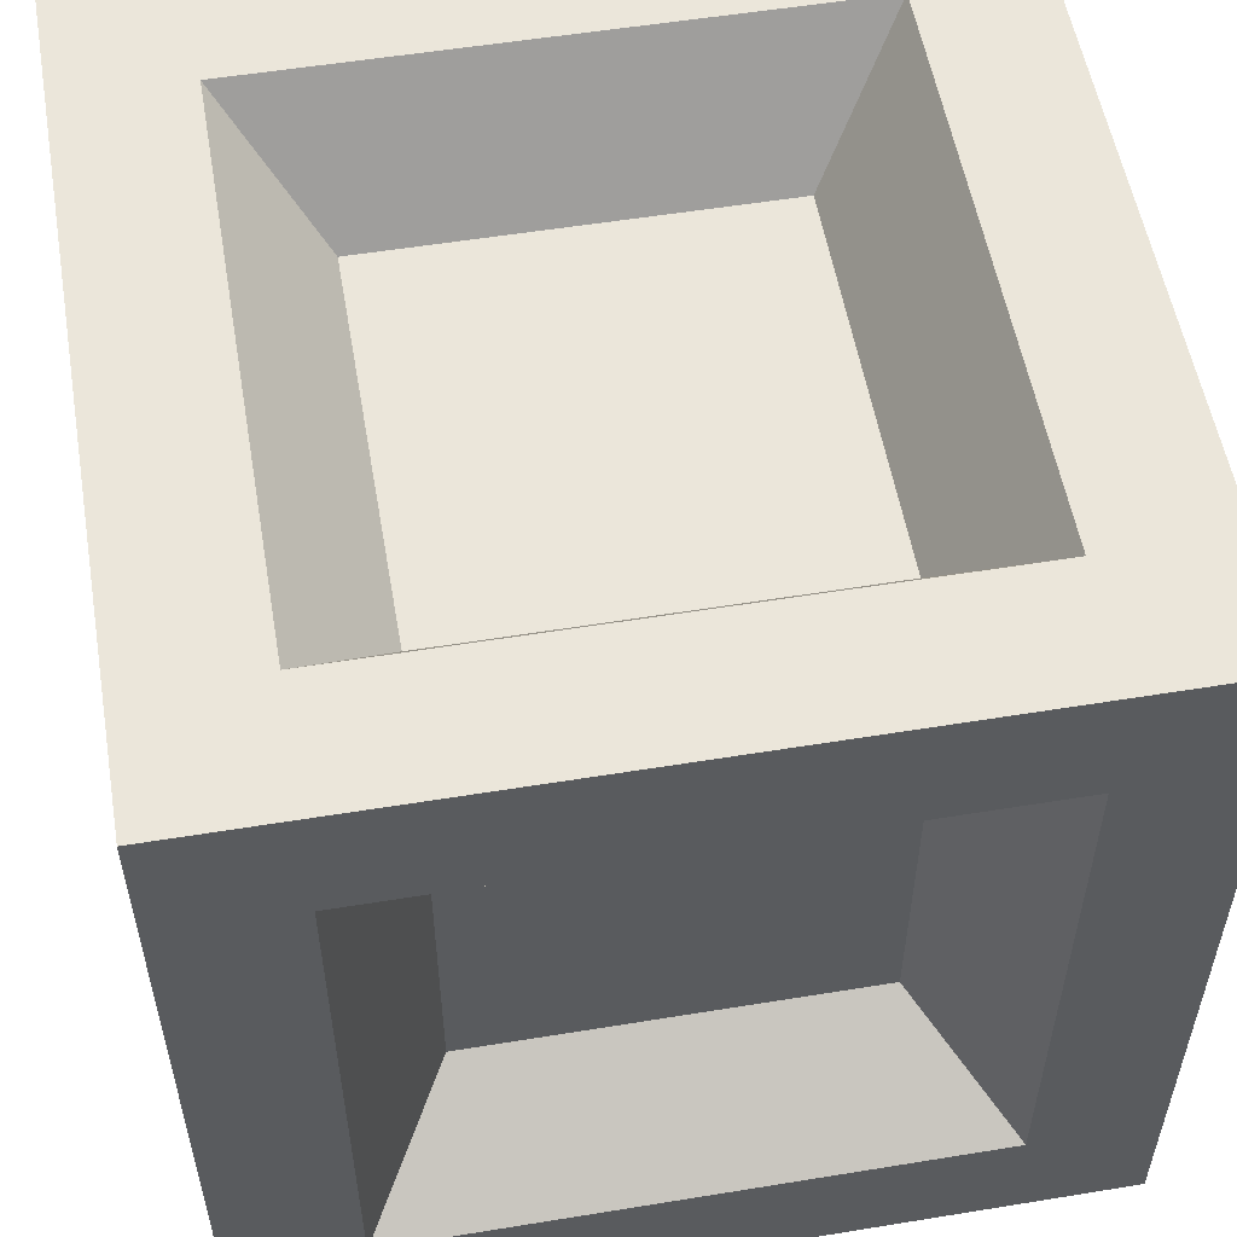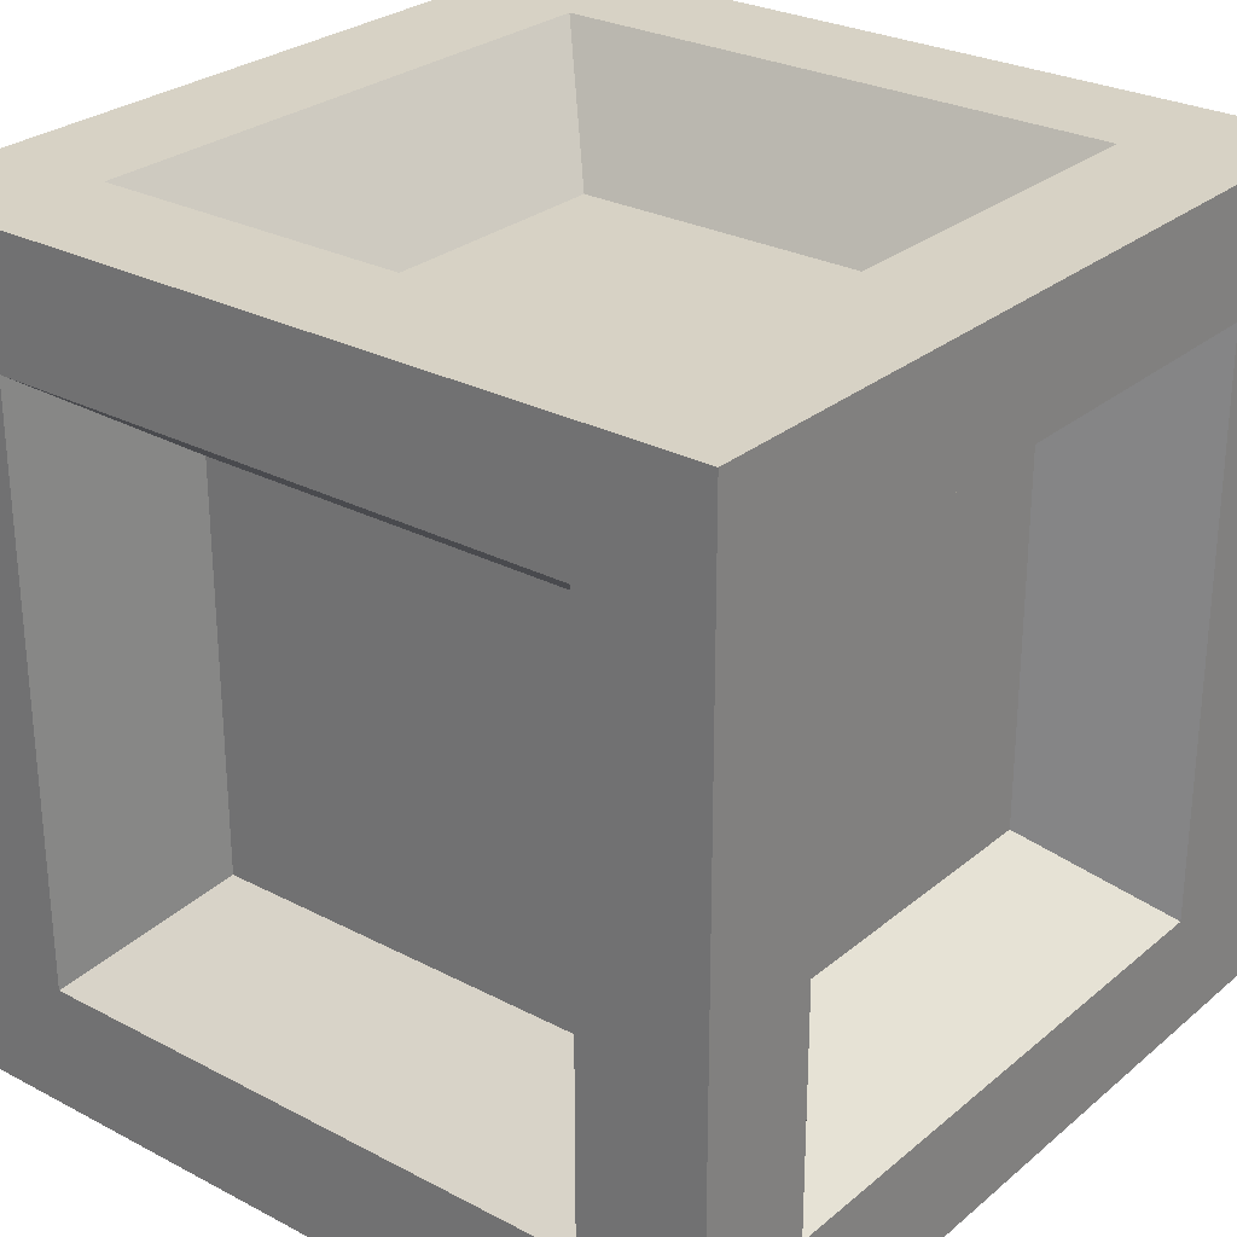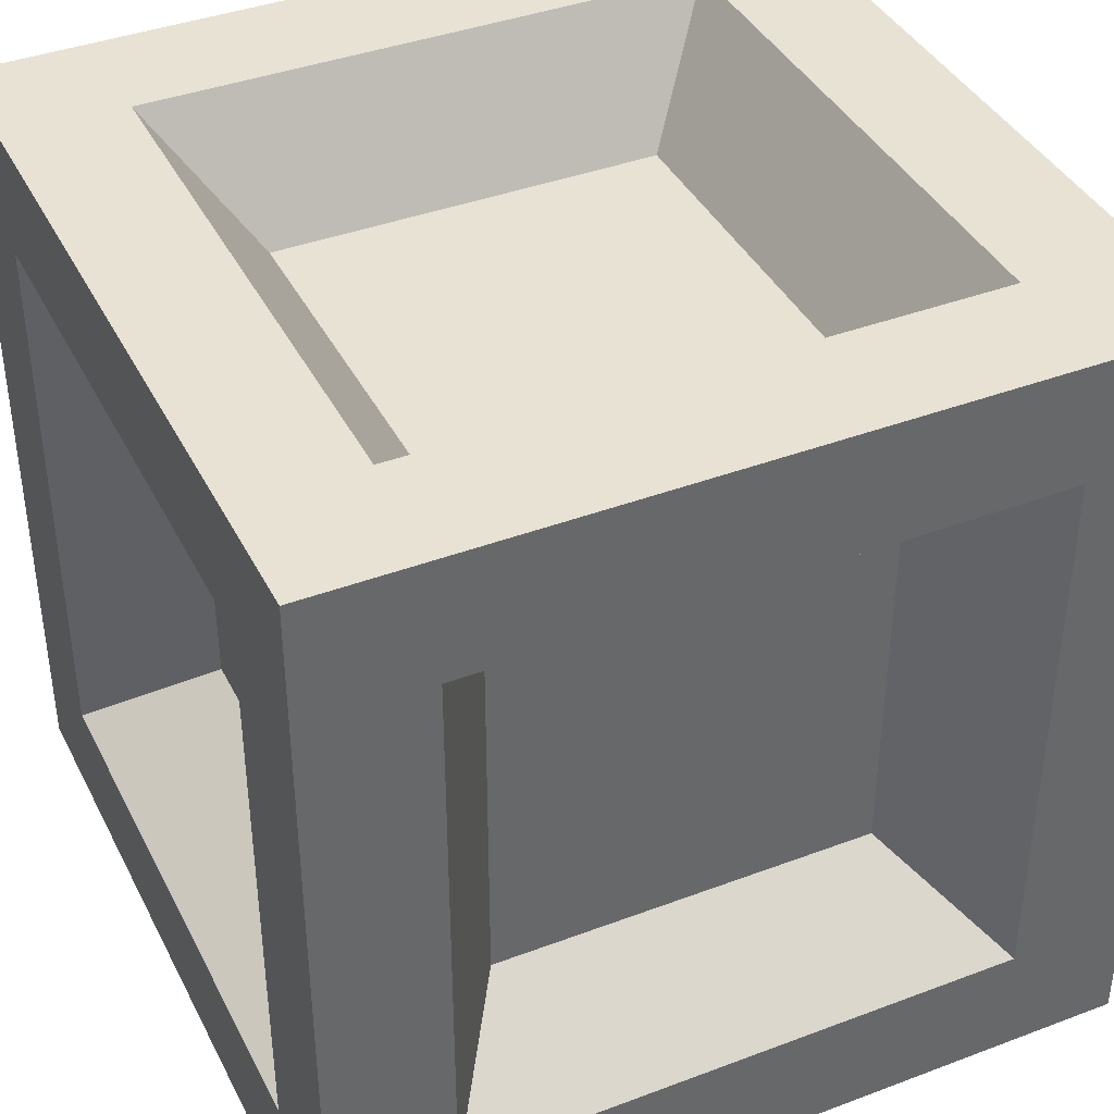
<metadata>
{"format":"obj","ext":"obj","renderer":"f3d","projection":"perspective","resolution":1024,"background":"white","views":[{"elev":54.9,"azim":80.2,"up":"+Z"},{"elev":27.6,"azim":128.7,"up":"+Y"},{"elev":39.9,"azim":-115.0,"up":"+Z"}]}
</metadata>
<code>
o base
v 0.4963 -0.35 0.35
v 0.4963 -0.25 0.5
v 0.4963 -0.5 0.5
v 0.4963 -0 0.35
v 0.4963 0.35 0.35
v 0.4963 0.25 0.5
v 0.4963 -0.5 -0.25
v 0.4963 -0.35 -0.35
v 0.4963 -0.35 -0
v 0.4963 -0.25 -0.5
v 0.4963 0 -0.5
v 0.4963 0 -0.35
v 0.4963 -0.5 -0.5
v 0.4963 0.5 -0.25
v 0.4963 0.5 0
v 0.4963 0.35 0
v 0.4963 0.5 -0.5
v 0.4963 0.35 -0.35
v 0.4963 0.25 -0.5
v 0.4963 0.5 0.25
v 0.4963 0.5 0.5
v 0.4963 -0 0.5
v 0.4963 -0.5 0.25
v 0.3343 -0.2366 -0.2366
v 0.3343 0 -0.2366
v 0.3343 0.2366 0
v 0.3343 0.2366 -0.2366
v 0.3343 -0.2366 -0
v 0.3343 -0.2366 0.2366
v 0.3343 0.2366 0.2366
v 0.3343 -0 0.2366
v 0.3404 -0.2462 0.2462
v 0.3404 0.2462 -0.2462
v 0.3404 0.2462 0.2462
v 0.4963 -0.5 -0
v 0.3404 -0.2462 -0.2462
v -0.5037 0.35 0.35
v -0.5037 0.25 0.5
v -0.5037 0.5 0.5
v -0.5037 -0 0.35
v -0.5037 -0.35 0.35
v -0.5037 -0.25 0.5
v -0.5037 0.5 -0.25
v -0.5037 0.35 -0.35
v -0.5037 0.35 0
v -0.5037 0.25 -0.5
v -0.5037 0 -0.5
v -0.5037 0 -0.35
v -0.5037 0.5 -0.5
v -0.5037 -0.5 -0.25
v -0.5037 -0.5 -0
v -0.5037 -0.35 -0
v -0.5037 -0.5 -0.5
v -0.5037 -0.35 -0.35
v -0.5037 -0.25 -0.5
v -0.5037 -0.5 0.25
v -0.5037 -0.5 0.5
v -0.5037 -0 0.5
v -0.5037 0.5 0.25
v -0.3417 0.2366 -0.2366
v -0.3417 0 -0.2366
v -0.3417 -0.2366 -0
v -0.3417 -0.2366 -0.2366
v -0.3417 0.2366 0
v -0.3417 0.2366 0.2366
v -0.3417 -0.2366 0.2366
v -0.3417 -0 0.2366
v -0.5037 0.5 0
v 0.4963 -0.35 -0.35
v 0.4963 -0.5 -0.5
v 0.4963 -0.25 -0.5
v 0.4963 0 -0.35
v 0.4963 0.25 -0.5
v 0.4963 0.35 -0.35
v 0.4963 -0.5 0.25
v 0.4963 -0.35 0.35
v 0.4963 -0.25 0.5
v 0.4963 -0 0.35
v 0.4963 -0 0.5
v 0.4963 -0.5 0.5
v 0.4963 0.5 0.25
v 0.4963 0.5 0.5
v 0.4963 0.35 0.35
v 0.4963 0.25 0.5
v 0.4963 0.5 -0.5
v 0.4963 0.5 -0.25
v 0.4963 0 -0.5
v 0.4963 -0.5 -0.25
v 0.3343 -0.2366 0.2366
v 0.3343 -0 0.2366
v 0.3343 0.2366 0.2366
v 0.3343 -0.2366 -0.2366
v 0.3343 0.2366 -0.2366
v 0.3343 0 -0.2366
v 0.3404 0.2462 -0.2462
v 0.3404 -0.2462 0.2462
v 0.3404 -0.2462 -0.2462
v 0.3404 0.2462 0.2462
v -0.5037 0.35 -0.35
v -0.5037 0.5 -0.5
v -0.5037 0.25 -0.5
v -0.5037 0 -0.35
v -0.5037 -0.25 -0.5
v -0.5037 -0.35 -0.35
v -0.5037 0.5 0.25
v -0.5037 0.35 0.35
v -0.5037 0.25 0.5
v -0.5037 -0 0.35
v -0.5037 -0 0.5
v -0.5037 0.5 0.5
v -0.5037 -0.5 0.25
v -0.5037 -0.5 0.5
v -0.5037 -0.35 0.35
v -0.5037 -0.25 0.5
v -0.5037 -0.5 -0.5
v -0.5037 -0.5 -0.25
v -0.5037 0 -0.5
v -0.5037 0.5 -0.25
v -0.3417 0.2366 0.2366
v -0.3417 -0 0.2366
v -0.3417 -0.2366 0.2366
v -0.3417 0.2366 -0.2366
v -0.3417 -0.2366 -0.2366
v -0.3417 0 -0.2366
v -0.3477 -0.2462 -0.2462
v -0.3477 0.2462 0.2462
v -0.3477 0.2462 -0.2462
v -0.3477 -0.2462 0.2462
v 0.3463 0.35 -0.5
v 0.4963 0.5 -0.5
v 0.4963 0.25 -0.5
v 0.3463 0 -0.5
v 0.4963 -0.25 -0.5
v 0.3463 -0.35 -0.5
v -0.2537 0.5 -0.5
v -0.00366 0.35 -0.5
v -0.3537 0.35 -0.5
v -0.5037 0.25 -0.5
v -0.3537 0 -0.5
v -0.5037 0 -0.5
v -0.5037 0.5 -0.5
v -0.2537 -0.5 -0.5
v -0.00366 -0.35 -0.5
v -0.00366 -0.5 -0.5
v -0.5037 -0.5 -0.5
v -0.3537 -0.35 -0.5
v -0.5037 -0.25 -0.5
v 0.4963 -0.5 -0.5
v 0.2463 -0.5 -0.5
v 0.4963 0 -0.5
v 0.2463 0.5 -0.5
v -0.2403 0.2366 -0.338
v -0.2403 0 -0.338
v -0.2403 -0.2366 -0.338
v -0.00366 -0.2366 -0.338
v 0.2329 0.2366 -0.338
v -0.00366 0.2366 -0.338
v 0.2329 -0.2366 -0.338
v 0.2329 0 -0.338
v 0.2426 -0.2462 -0.3441
v -0.2499 0.2462 -0.3441
v 0.2426 0.2462 -0.3441
v -0.00366 0.5 -0.5
v -0.2499 -0.2462 -0.3441
v 0.3463 0.35 0.5
v 0.4963 0.25 0.5
v 0.4963 0.5 0.5
v 0.3463 -0 0.5
v 0.3463 -0.35 0.5
v 0.4963 -0.25 0.5
v -0.2537 0.5 0.5
v -0.3537 0.35 0.5
v -0.00366 0.35 0.5
v -0.5037 0.25 0.5
v -0.5037 -0 0.5
v -0.3537 -0 0.5
v -0.5037 0.5 0.5
v -0.2537 -0.5 0.5
v -0.00366 -0.5 0.5
v -0.00366 -0.35 0.5
v -0.5037 -0.5 0.5
v -0.3537 -0.35 0.5
v -0.5037 -0.25 0.5
v 0.2463 -0.5 0.5
v 0.4963 -0.5 0.5
v 0.4963 -0 0.5
v 0.2463 0.5 0.5
v -0.2403 0.2366 0.338
v -0.2403 -0 0.338
v -0.00366 -0.2366 0.338
v -0.2403 -0.2366 0.338
v -0.00366 0.2366 0.338
v 0.2329 0.2366 0.338
v 0.2329 -0.2366 0.338
v 0.2329 -0 0.338
v -0.00366 0.5 0.5
v -0.3537 0.35 -0.5
v -0.5037 0.25 -0.5
v -0.5037 0.5 -0.5
v -0.3537 0 -0.5
v -0.3537 -0.35 -0.5
v -0.5037 -0.25 -0.5
v 0.2463 0.5 -0.5
v 0.3463 0.35 -0.5
v 0.4963 0.25 -0.5
v 0.4963 0 -0.5
v 0.3463 0 -0.5
v 0.4963 0.5 -0.5
v 0.2463 -0.5 -0.5
v 0.4963 -0.5 -0.5
v 0.3463 -0.35 -0.5
v 0.4963 -0.25 -0.5
v -0.2537 -0.5 -0.5
v -0.5037 -0.5 -0.5
v -0.5037 0 -0.5
v -0.2537 0.5 -0.5
v 0.2329 0.2366 -0.338
v 0.2329 0 -0.338
v 0.2329 -0.2366 -0.338
v -0.2403 0.2366 -0.338
v -0.2403 -0.2366 -0.338
v -0.2403 0 -0.338
v -0.3537 0.35 0.5
v -0.5037 0.5 0.5
v -0.5037 0.25 0.5
v -0.3537 -0 0.5
v -0.5037 -0.25 0.5
v -0.3537 -0.35 0.5
v 0.2463 0.5 0.5
v 0.3463 0.35 0.5
v 0.4963 0.25 0.5
v 0.3463 -0 0.5
v 0.4963 -0 0.5
v 0.4963 0.5 0.5
v 0.2463 -0.5 0.5
v 0.4963 -0.5 0.5
v 0.3463 -0.35 0.5
v 0.4963 -0.25 0.5
v -0.5037 -0.5 0.5
v -0.2537 -0.5 0.5
v -0.5037 -0 0.5
v -0.2537 0.5 0.5
v 0.2329 0.2366 0.338
v 0.2329 -0 0.338
v 0.2329 -0.2366 0.338
v -0.2403 0.2366 0.338
v -0.2403 -0.2366 0.338
v -0.2403 -0 0.338
v -0.2499 -0.2462 0.3441
v 0.2426 0.2462 0.3441
v -0.2499 0.2462 0.3441
v 0.2426 -0.2462 0.3441
v 0.3463 -0.5 0.35
v 0.4963 -0.5 0.5
v 0.2463 -0.5 0.5
v -0.00366 -0.5 0.35
v -0.2537 -0.5 0.5
v -0.3537 -0.5 0.35
v 0.4963 -0.5 -0.25
v 0.3463 -0.5 -0
v 0.3463 -0.5 -0.35
v 0.2463 -0.5 -0.5
v -0.00366 -0.5 -0.35
v -0.00366 -0.5 -0.5
v 0.4963 -0.5 -0.5
v -0.5037 -0.5 -0.25
v -0.3537 -0.5 -0
v -0.5037 -0.5 -0
v -0.5037 -0.5 -0.5
v -0.3537 -0.5 -0.35
v -0.2537 -0.5 -0.5
v -0.5037 -0.5 0.5
v -0.5037 -0.5 0.25
v -0.00366 -0.5 0.5
v 0.4963 -0.5 0.25
v 0.2329 -0.338 -0.2366
v -0.00366 -0.338 -0.2366
v -0.2403 -0.338 -0.2366
v -0.2403 -0.338 -0
v 0.2329 -0.338 0.2366
v 0.2329 -0.338 -0
v -0.2403 -0.338 0.2366
v -0.00366 -0.338 0.2366
v 0.4963 -0.5 -0
v 0.3463 0.5 0.35
v 0.2463 0.5 0.5
v 0.4963 0.5 0.5
v -0.00366 0.5 0.35
v -0.3537 0.5 0.35
v -0.2537 0.5 0.5
v 0.4963 0.5 -0.25
v 0.3463 0.5 -0.35
v 0.3463 0.5 0
v 0.2463 0.5 -0.5
v -0.00366 0.5 -0.5
v -0.00366 0.5 -0.35
v 0.4963 0.5 -0.5
v -0.5037 0.5 -0.25
v -0.5037 0.5 0
v -0.3537 0.5 0
v -0.5037 0.5 -0.5
v -0.3537 0.5 -0.35
v -0.2537 0.5 -0.5
v -0.5037 0.5 0.25
v -0.5037 0.5 0.5
v -0.00366 0.5 0.5
v 0.4963 0.5 0.25
v 0.2329 0.338 -0.2366
v -0.00366 0.338 -0.2366
v -0.2403 0.338 0
v -0.2403 0.338 -0.2366
v 0.2329 0.338 0
v 0.2329 0.338 0.2366
v -0.2403 0.338 0.2366
v -0.00366 0.338 0.2366
v 0.2426 0.3441 0.2462
v -0.2499 0.3441 -0.2462
v -0.2499 0.3441 0.2462
v 0.4963 0.5 0
v 0.2426 0.3441 -0.2462
v 0.3463 -0.5 -0.35
v 0.2463 -0.5 -0.5
v 0.4963 -0.5 -0.5
v -0.00366 -0.5 -0.35
v -0.3537 -0.5 -0.35
v -0.2537 -0.5 -0.5
v 0.4963 -0.5 0.25
v 0.3463 -0.5 0.35
v 0.2463 -0.5 0.5
v -0.00366 -0.5 0.5
v -0.00366 -0.5 0.35
v 0.4963 -0.5 0.5
v -0.5037 -0.5 0.25
v -0.5037 -0.5 0.5
v -0.3537 -0.5 0.35
v -0.2537 -0.5 0.5
v -0.5037 -0.5 -0.25
v -0.5037 -0.5 -0.5
v -0.00366 -0.5 -0.5
v 0.4963 -0.5 -0.25
v 0.2329 -0.338 0.2366
v -0.00366 -0.338 0.2366
v -0.2403 -0.338 0.2366
v 0.2329 -0.338 -0.2366
v -0.2403 -0.338 -0.2366
v -0.00366 -0.338 -0.2366
v 0.2426 -0.3441 -0.2462
v -0.2499 -0.3441 0.2462
v -0.2499 -0.3441 -0.2462
v 0.2426 -0.3441 0.2462
v 0.3463 0.5 -0.35
v 0.4963 0.5 -0.5
v 0.2463 0.5 -0.5
v -0.00366 0.5 -0.35
v -0.2537 0.5 -0.5
v -0.3537 0.5 -0.35
v 0.4963 0.5 0.25
v 0.3463 0.5 0.35
v 0.2463 0.5 0.5
v -0.00366 0.5 0.35
v -0.00366 0.5 0.5
v 0.4963 0.5 0.5
v -0.5037 0.5 0.25
v -0.5037 0.5 0.5
v -0.3537 0.5 0.35
v -0.2537 0.5 0.5
v -0.5037 0.5 -0.5
v -0.5037 0.5 -0.25
v -0.00366 0.5 -0.5
v 0.4963 0.5 -0.25
v 0.2329 0.338 0.2366
v -0.00366 0.338 0.2366
v -0.2403 0.338 0.2366
v 0.2329 0.338 -0.2366
v -0.2403 0.338 -0.2366
v -0.00366 0.338 -0.2366
f 1 2 3
f 4 5 6
f 7 8 9
f 10 11 12
f 13 10 8
f 14 15 16
f 17 14 18
f 19 18 12
f 5 20 21
f 16 15 20
f 4 22 2
f 9 1 23
f 9 8 24
f 12 25 24
f 16 26 27
f 12 18 27
f 9 28 29
f 4 1 29
f 16 5 30
f 4 31 30
f 32 33 34
f 1 3 23
f 4 6 22
f 7 9 35
f 10 12 8
f 13 8 7
f 14 16 18
f 17 18 19
f 19 12 11
f 5 21 6
f 16 20 5
f 4 2 1
f 9 23 35
f 9 24 28
f 12 24 8
f 16 27 18
f 12 27 25
f 9 29 1
f 4 29 31
f 16 30 26
f 4 30 5
f 32 36 33
f 37 38 39
f 40 41 42
f 43 44 45
f 46 47 48
f 49 46 44
f 50 51 52
f 53 50 54
f 55 54 48
f 41 56 57
f 52 51 56
f 40 58 38
f 45 37 59
f 45 44 60
f 48 61 60
f 52 62 63
f 48 54 63
f 45 64 65
f 40 37 65
f 52 41 66
f 40 67 66
f 37 39 59
f 40 42 58
f 43 45 68
f 46 48 44
f 49 44 43
f 50 52 54
f 53 54 55
f 55 48 47
f 41 57 42
f 52 56 41
f 40 38 37
f 45 59 68
f 45 60 64
f 48 60 44
f 52 63 54
f 48 63 61
f 45 65 37
f 40 65 67
f 52 66 62
f 40 66 41
f 69 70 71
f 72 73 74
f 75 9 76
f 77 78 79
f 80 76 77
f 81 16 15
f 82 83 81
f 84 78 83
f 74 85 86
f 16 86 15
f 72 71 87
f 9 88 69
f 9 89 76
f 78 89 90
f 16 91 26
f 78 91 83
f 9 92 28
f 72 92 69
f 16 93 74
f 72 93 94
f 95 96 97
f 69 88 70
f 72 87 73
f 75 35 9
f 77 76 78
f 80 75 76
f 81 83 16
f 82 84 83
f 84 79 78
f 74 73 85
f 16 74 86
f 72 69 71
f 9 35 88
f 9 28 89
f 78 76 89
f 16 83 91
f 78 90 91
f 9 69 92
f 72 94 92
f 16 26 93
f 72 74 93
f 95 98 96
f 99 100 101
f 102 103 104
f 105 45 106
f 107 108 109
f 110 106 107
f 111 52 51
f 112 113 111
f 114 108 113
f 104 115 116
f 52 116 51
f 102 101 117
f 45 118 99
f 45 119 106
f 108 119 120
f 52 121 62
f 108 121 113
f 45 122 64
f 102 122 99
f 52 123 104
f 102 123 124
f 125 126 127
f 99 118 100
f 102 117 103
f 105 68 45
f 107 106 108
f 110 105 106
f 111 113 52
f 112 114 113
f 114 109 108
f 104 103 115
f 52 104 116
f 102 99 101
f 45 68 118
f 45 64 119
f 108 106 119
f 52 113 121
f 108 120 121
f 45 99 122
f 102 124 122
f 52 62 123
f 102 104 123
f 125 128 126
f 129 130 131
f 132 133 134
f 135 136 137
f 138 139 140
f 141 137 138
f 142 143 144
f 145 146 142
f 147 139 146
f 134 148 149
f 143 149 144
f 132 131 150
f 136 151 129
f 136 152 137
f 139 152 153
f 143 154 155
f 139 154 146
f 136 156 157
f 132 156 129
f 143 158 134
f 132 158 159
f 160 161 162
f 129 151 130
f 132 150 133
f 135 163 136
f 138 137 139
f 141 135 137
f 142 146 143
f 145 147 146
f 147 140 139
f 134 133 148
f 143 134 149
f 132 129 131
f 136 163 151
f 136 157 152
f 139 137 152
f 143 146 154
f 139 153 154
f 136 129 156
f 132 159 156
f 143 155 158
f 132 134 158
f 160 164 161
f 165 166 167
f 168 169 170
f 171 172 173
f 174 175 176
f 177 174 172
f 178 179 180
f 181 178 182
f 183 182 176
f 169 184 185
f 180 179 184
f 168 186 166
f 173 165 187
f 173 172 188
f 176 189 188
f 180 190 191
f 176 182 191
f 173 192 193
f 168 165 193
f 180 169 194
f 168 195 194
f 165 167 187
f 168 170 186
f 171 173 196
f 174 176 172
f 177 172 171
f 178 180 182
f 181 182 183
f 183 176 175
f 169 185 170
f 180 184 169
f 168 166 165
f 173 187 196
f 173 188 192
f 176 188 172
f 180 191 182
f 176 191 189
f 173 193 165
f 168 193 195
f 180 194 190
f 168 194 169
f 197 198 199
f 200 201 202
f 203 204 136
f 205 206 207
f 208 205 204
f 209 144 143
f 210 209 211
f 212 211 207
f 201 213 214
f 143 144 213
f 200 215 198
f 136 197 216
f 136 204 217
f 207 218 217
f 143 155 219
f 207 211 219
f 136 157 220
f 200 197 220
f 143 201 221
f 200 222 221
f 197 199 216
f 200 202 215
f 203 136 163
f 205 207 204
f 208 204 203
f 209 143 211
f 210 211 212
f 212 207 206
f 201 214 202
f 143 213 201
f 200 198 197
f 136 216 163
f 136 217 157
f 207 217 204
f 143 219 211
f 207 219 218
f 136 220 197
f 200 220 222
f 143 221 155
f 200 221 201
f 223 224 225
f 226 227 228
f 229 173 230
f 231 232 233
f 234 230 231
f 235 180 179
f 236 237 235
f 238 232 237
f 228 239 240
f 180 240 179
f 226 225 241
f 173 242 223
f 173 243 230
f 232 243 244
f 180 245 190
f 232 245 237
f 173 246 192
f 226 246 223
f 180 247 228
f 226 247 248
f 249 250 251
f 223 242 224
f 226 241 227
f 229 196 173
f 231 230 232
f 234 229 230
f 235 237 180
f 236 238 237
f 238 233 232
f 228 227 239
f 180 228 240
f 226 223 225
f 173 196 242
f 173 192 243
f 232 230 243
f 180 237 245
f 232 244 245
f 173 223 246
f 226 248 246
f 180 190 247
f 226 228 247
f 249 252 250
f 253 254 255
f 256 257 258
f 259 260 261
f 262 263 264
f 265 261 262
f 266 267 268
f 269 270 266
f 271 263 270
f 258 272 273
f 267 273 268
f 256 255 274
f 260 275 253
f 260 276 261
f 263 276 277
f 267 278 279
f 263 278 270
f 260 280 281
f 256 280 253
f 267 282 258
f 256 282 283
f 253 275 254
f 256 274 257
f 259 284 260
f 262 261 263
f 265 259 261
f 266 270 267
f 269 271 270
f 271 264 263
f 258 257 272
f 267 258 273
f 256 253 255
f 260 284 275
f 260 281 276
f 263 261 276
f 267 270 278
f 263 277 278
f 260 253 280
f 256 283 280
f 267 279 282
f 256 258 282
f 285 286 287
f 288 289 290
f 291 292 293
f 294 295 296
f 297 294 292
f 298 299 300
f 301 298 302
f 303 302 296
f 289 304 305
f 300 299 304
f 288 306 286
f 293 285 307
f 293 292 308
f 296 309 308
f 300 310 311
f 296 302 311
f 293 312 313
f 288 285 313
f 300 289 314
f 288 315 314
f 316 317 318
f 285 287 307
f 288 290 306
f 291 293 319
f 294 296 292
f 297 292 291
f 298 300 302
f 301 302 303
f 303 296 295
f 289 305 290
f 300 304 289
f 288 286 285
f 293 307 319
f 293 308 312
f 296 308 292
f 300 311 302
f 296 311 309
f 293 313 285
f 288 313 315
f 300 314 310
f 288 314 289
f 316 320 317
f 321 322 323
f 324 325 326
f 327 328 260
f 329 330 331
f 332 329 328
f 333 268 267
f 334 333 335
f 336 335 331
f 325 337 338
f 267 268 337
f 324 339 322
f 260 321 340
f 260 328 341
f 331 342 341
f 267 279 343
f 331 335 343
f 260 281 344
f 324 321 344
f 267 325 345
f 324 346 345
f 347 348 349
f 321 323 340
f 324 326 339
f 327 260 284
f 329 331 328
f 332 328 327
f 333 267 335
f 334 335 336
f 336 331 330
f 325 338 326
f 267 337 325
f 324 322 321
f 260 340 284
f 260 341 281
f 331 341 328
f 267 343 335
f 331 343 342
f 260 344 321
f 324 344 346
f 267 345 279
f 324 345 325
f 347 350 348
f 351 352 353
f 354 355 356
f 357 293 358
f 359 360 361
f 362 358 359
f 363 300 299
f 364 365 363
f 366 360 365
f 356 367 368
f 300 368 299
f 354 353 369
f 293 370 351
f 293 371 358
f 360 371 372
f 300 373 310
f 360 373 365
f 293 374 312
f 354 374 351
f 300 375 356
f 354 375 376
f 351 370 352
f 354 369 355
f 357 319 293
f 359 358 360
f 362 357 358
f 363 365 300
f 364 366 365
f 366 361 360
f 356 355 367
f 300 356 368
f 354 351 353
f 293 319 370
f 293 312 371
f 360 358 371
f 300 365 373
f 360 372 373
f 293 351 374
f 354 376 374
f 300 310 375
f 354 356 375

</code>
